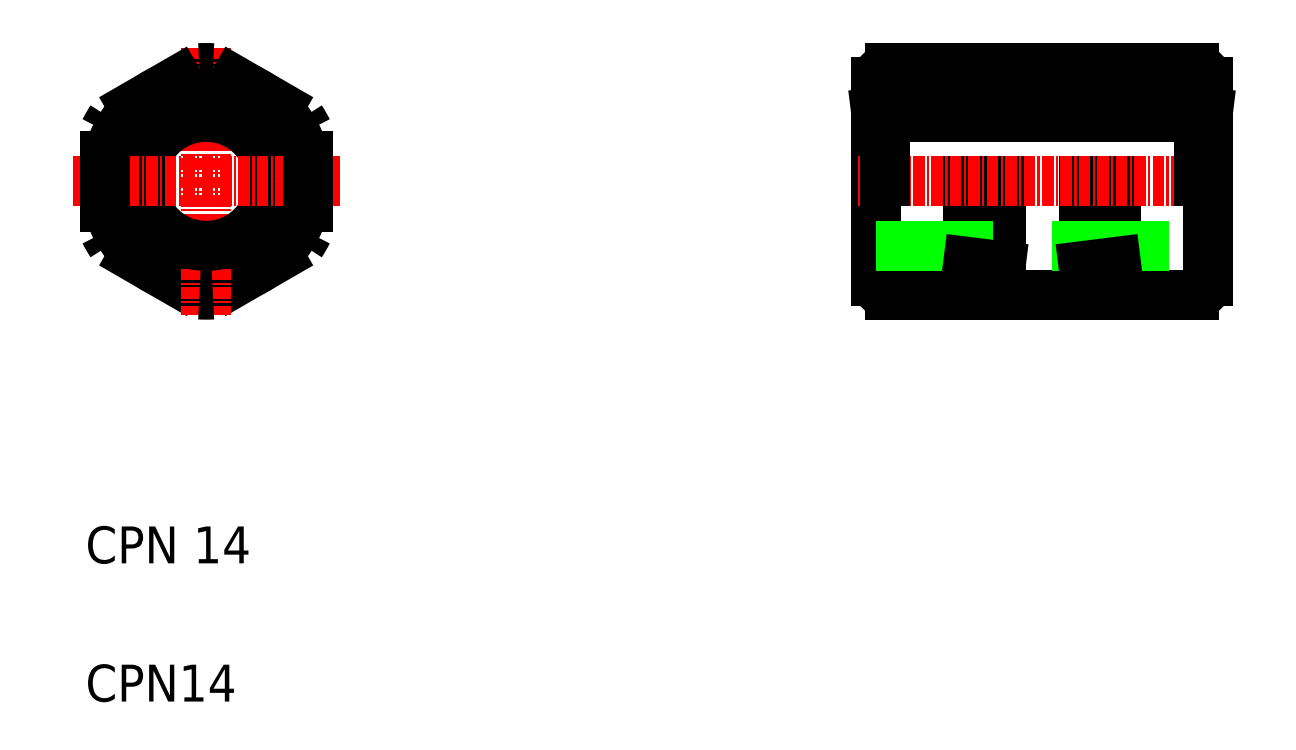
<metadata>
{"format":"dxf","ext":"dxf","renderer":"ezdxf+matplotlib","layout":"modelspace","background":"white","min_lineweight":24,"dpi":150}
</metadata>
<code>
0
SECTION
2
ENTITIES
0
TEXT
8
0
10
162.7
20
127.9
30
0
40
4
1
CPN14
0
TEXT
8
0
10
162.7
20
142.9
30
0
40
4
1
CPN 14
0
CIRCLE
8
0
10
175.8
20
184.4
30
0
40
11
0
POLYLINE
8
0
66
     1
10
0
20
0
30
0
0
VERTEX
8
0
10
176.5
20
172.1
30
0
0
VERTEX
8
0
10
186.1
20
177.6
30
0
0
SEQEND
8
0
0
POLYLINE
8
0
66
     1
10
0
20
0
30
0
0
VERTEX
8
0
10
165.5
20
177.6
30
0
0
VERTEX
8
0
10
175.1
20
172.1
30
0
0
SEQEND
8
0
0
LINE
8
CENTER
10
175.8
20
198.9
30
0
11
175.8
21
169.9
31
0
0
ARC
8
0
10
175.8
20
184.4
30
0
40
12.3
50
266.6
51
273.4
0
CIRCLE
8
0
10
175.8
20
184.4
30
0
40
7
0
POLYLINE
8
0
66
     1
10
0
20
0
30
0
0
VERTEX
8
0
10
175.1
20
196.6
30
0
0
VERTEX
8
0
10
165.5
20
191.1
30
0
0
SEQEND
8
0
0
LINE
8
CENTER
10
161.3
20
184.4
30
0
11
190.3
21
184.4
31
0
0
POLYLINE
8
0
66
     1
10
0
20
0
30
0
0
VERTEX
8
0
10
164.8
20
189.9
30
0
0
VERTEX
8
0
10
164.8
20
178.9
30
0
0
SEQEND
8
0
0
ARC
8
0
10
175.8
20
184.4
30
0
40
12.3
50
206.6
51
213.4
0
ARC
8
0
10
175.8
20
184.4
30
0
40
12.3
50
146.6
51
153.4
0
POLYLINE
8
0
66
     1
10
0
20
0
30
0
0
VERTEX
8
0
10
186.1
20
191.1
30
0
0
VERTEX
8
0
10
176.5
20
196.6
30
0
0
SEQEND
8
0
0
ARC
8
0
10
175.8
20
184.4
30
0
40
12.3
50
86.58
51
93.42
0
POLYLINE
8
0
66
     1
10
0
20
0
30
0
0
VERTEX
8
0
10
186.8
20
178.9
30
0
0
VERTEX
8
0
10
186.8
20
189.9
30
0
0
SEQEND
8
0
0
ARC
8
0
10
175.8
20
184.4
30
0
40
12.3
50
326.6
51
333.4
0
ARC
8
0
10
175.8
20
184.4
30
0
40
12.3
50
26.58
51
33.42
0
LINE
8
0
10
248.5
20
173.6
30
0
11
248.5
21
195.2
31
0
0
LINE
8
0
10
262
20
172.9
30
0
11
262
21
184.4
31
0
0
LINE
8
0
10
274.5
20
172.9
30
0
11
274.5
21
184.4
31
0
0
LINE
8
0
10
271
20
184.4
30
0
11
271
21
172.9
31
0
0
LINE
8
0
10
284.5
20
195.2
30
0
11
284.5
21
173.6
31
0
0
LINE
8
0
10
258.5
20
184.4
30
0
11
258.5
21
172.9
31
0
0
LINE
8
0
10
270.2
20
172.1
30
0
11
262.8
21
172.1
31
0
0
LINE
8
0
10
257.7
20
172.1
30
0
11
250
21
172.1
31
0
0
ARC
8
0
10
250
20
173.6
30
0
40
1.5
50
180
51
270
0
ARC
8
0
10
257.7
20
172.9
30
0
40
0.8
50
270
51
0
0
ARC
8
0
10
262.8
20
172.9
30
0
40
0.8
50
180
51
270
0
ARC
8
0
10
275.3
20
172.9
30
0
40
0.8
50
180
51
270
0
ARC
8
0
10
270.2
20
172.9
30
0
40
0.8
50
270
51
0
0
LINE
8
0
10
283
20
172.1
30
0
11
275.3
21
172.1
31
0
0
ARC
8
0
10
283
20
173.6
30
0
40
1.5
50
270
51
0
0
LINE
8
0
10
262.8
20
196.7
30
0
11
270.2
21
196.7
31
0
0
LINE
8
0
10
248.5
20
177.4
30
0
11
284.5
21
177.4
31
0
0
LINE
8
0
10
249.5
20
191.4
30
0
11
283.5
21
191.4
31
0
0
LINE
8
CENTER
10
246.5
20
184.4
30
0
11
286.5
21
184.4
31
0
0
LINE
8
0
10
262
20
193.6
30
0
11
248.5
21
191.9
31
0
0
LINE
8
0
10
250
20
196.7
30
0
11
257.7
21
196.7
31
0
0
LINE
8
0
10
249.5
20
184.4
30
0
11
249.5
21
192
31
0
0
ARC
8
0
10
250
20
195.2
30
0
40
1.5
50
90
51
180
0
LINE
8
0
10
262
20
175.2
30
0
11
258.5
21
175.6
31
0
0
LINE
8
0
10
260.3
20
175.4
30
0
11
260.3
21
175.4
31
0
0
LINE
8
0
10
261.1
20
175.3
30
0
11
261.1
21
175.3
31
0
0
LINE
8
0
10
258.5
20
195.9
30
0
11
258.5
21
193.1
31
0
0
ARC
8
0
10
257.7
20
195.9
30
0
40
0.8
50
0
51
90
0
ARC
8
0
10
262.8
20
195.9
30
0
40
0.8
50
90
51
180
0
LINE
8
0
10
262
20
193.6
30
0
11
262
21
195.9
31
0
0
LINE
8
0
10
271
20
193.6
30
0
11
284.5
21
191.9
31
0
0
ARC
8
0
10
275.3
20
195.9
30
0
40
0.8
50
90
51
180
0
LINE
8
0
10
271
20
175.2
30
0
11
274.5
21
175.6
31
0
0
ARC
8
0
10
270.2
20
195.9
30
0
40
0.8
50
0
51
90
0
LINE
8
0
10
271
20
193.6
30
0
11
271
21
195.9
31
0
0
LINE
8
0
10
274.5
20
193.1
30
0
11
274.5
21
195.9
31
0
0
LINE
8
0
10
283.5
20
192
30
0
11
283.5
21
184.4
31
0
0
LINE
8
0
10
275.3
20
196.7
30
0
11
283
21
196.7
31
0
0
ARC
8
0
10
283
20
195.2
30
0
40
1.5
50
0
51
90
0
ENDSEC
0
EOF

</code>
